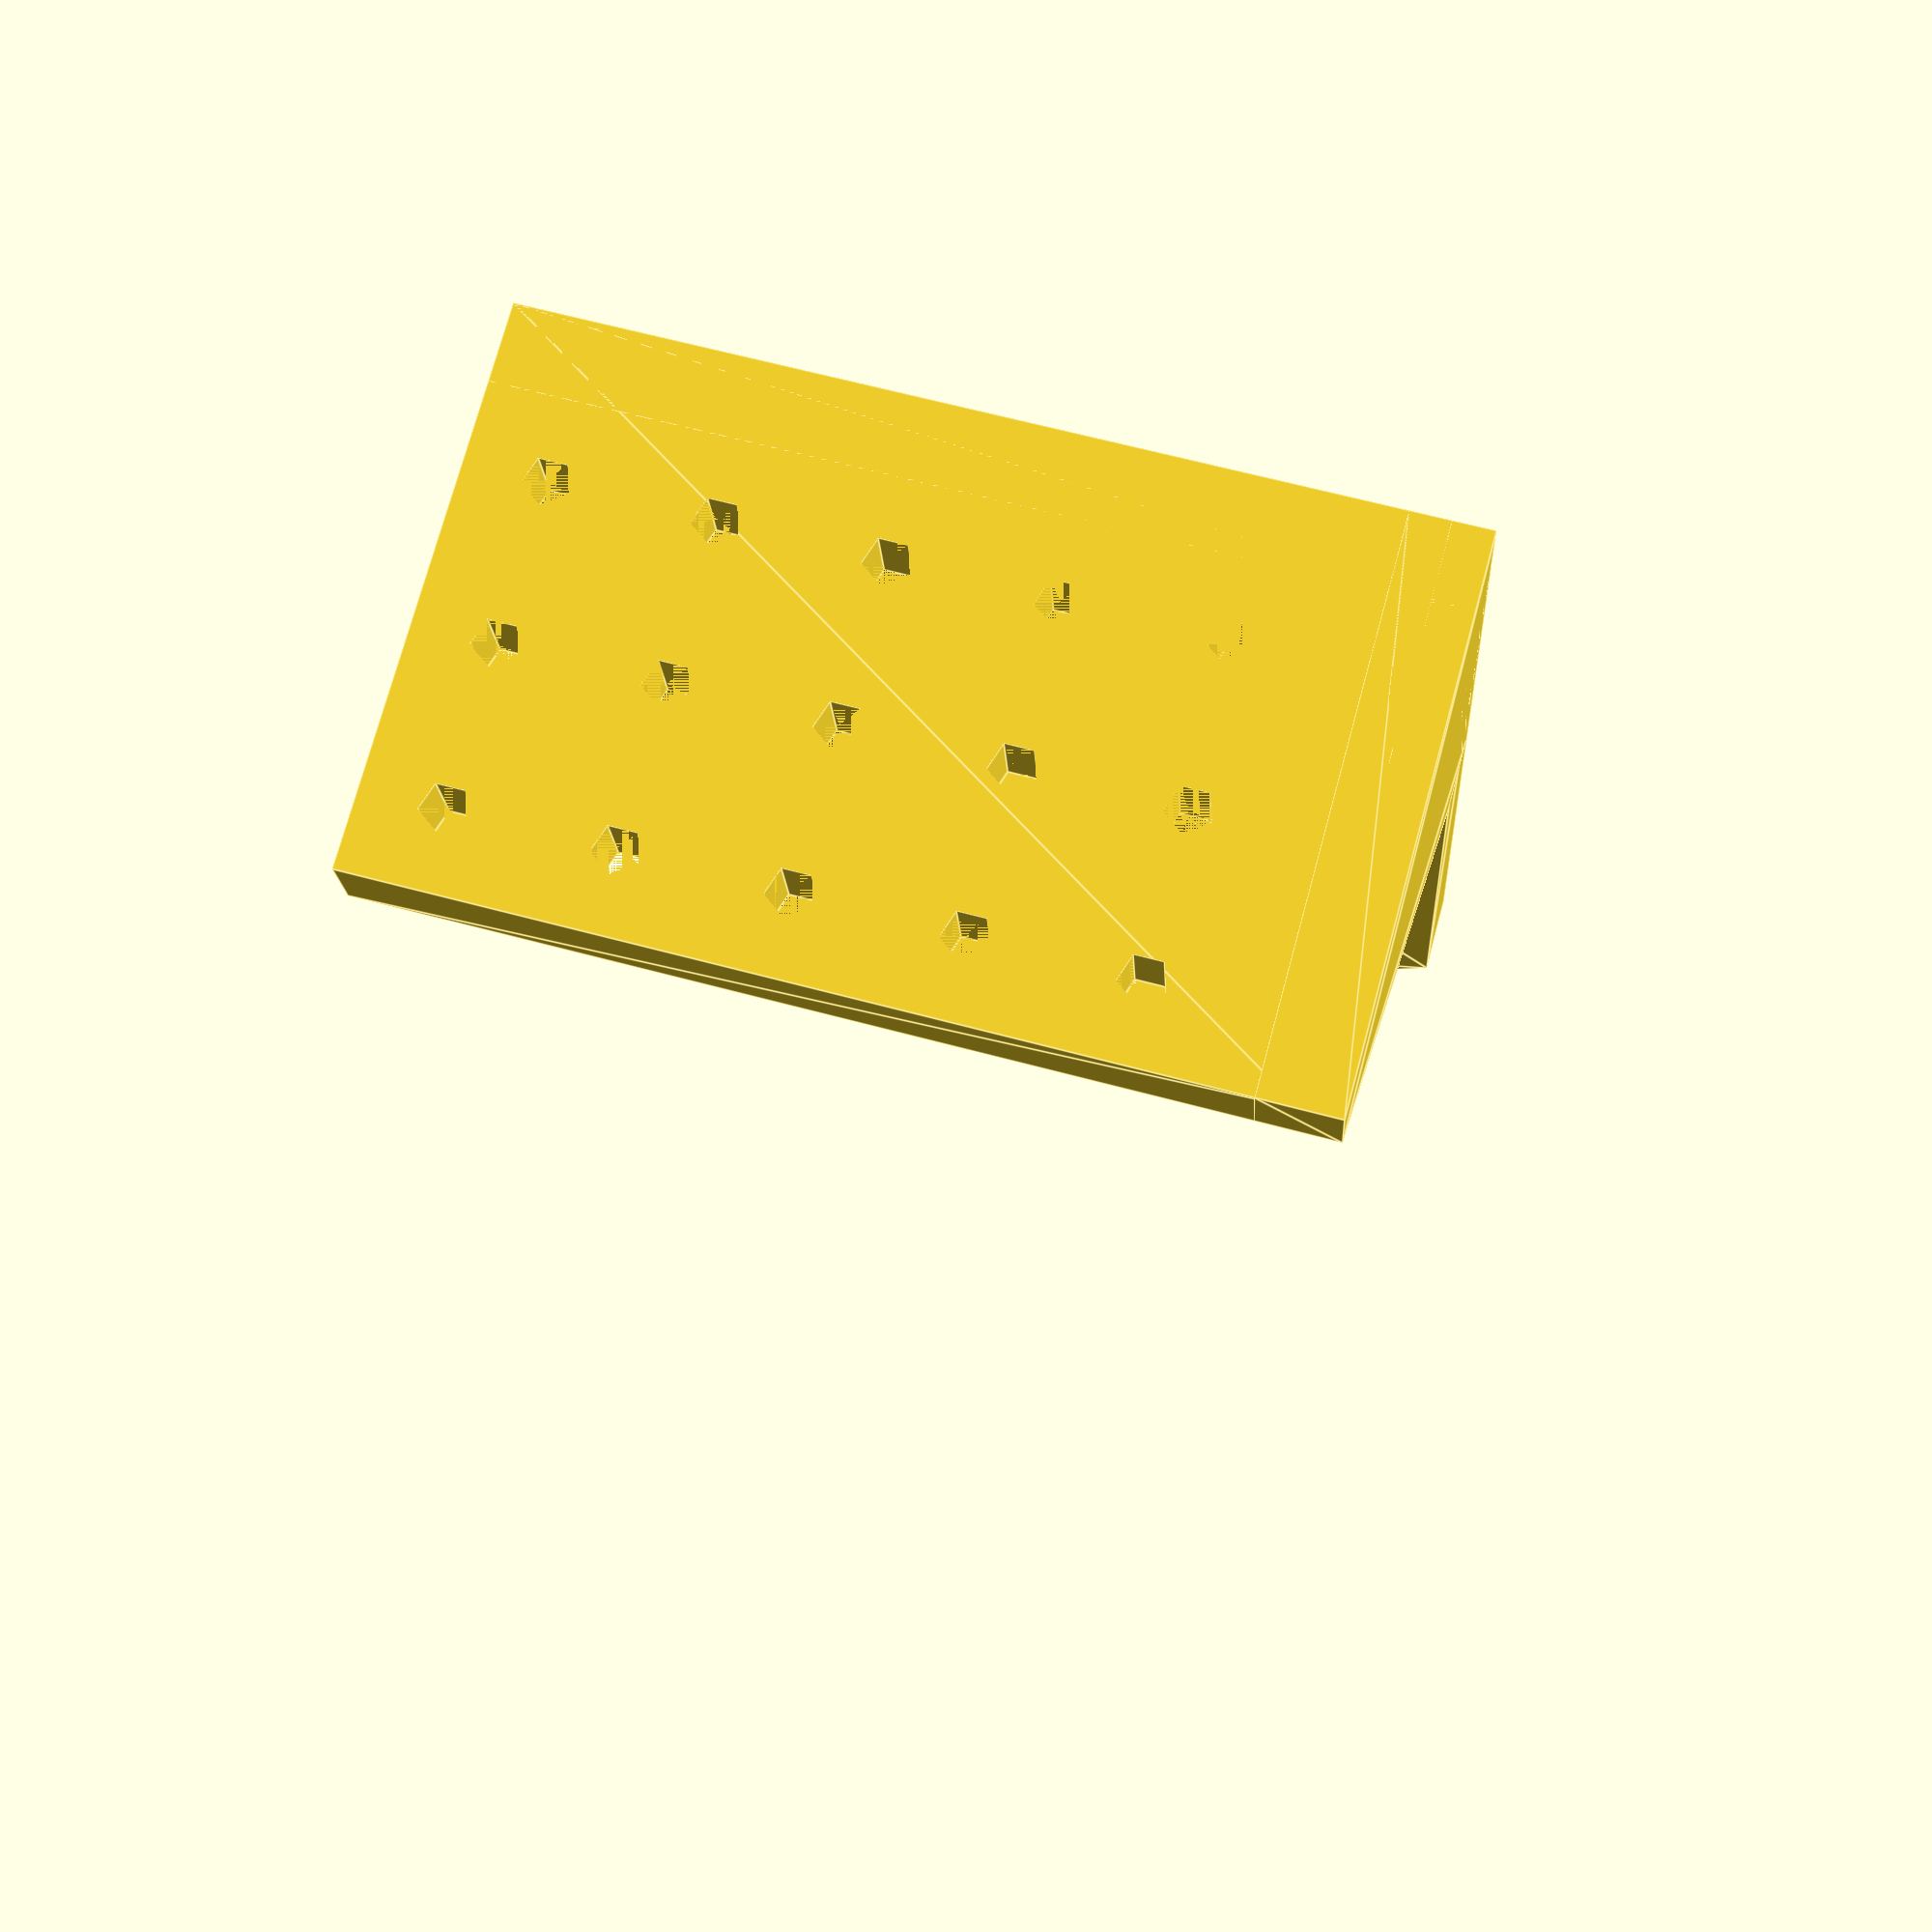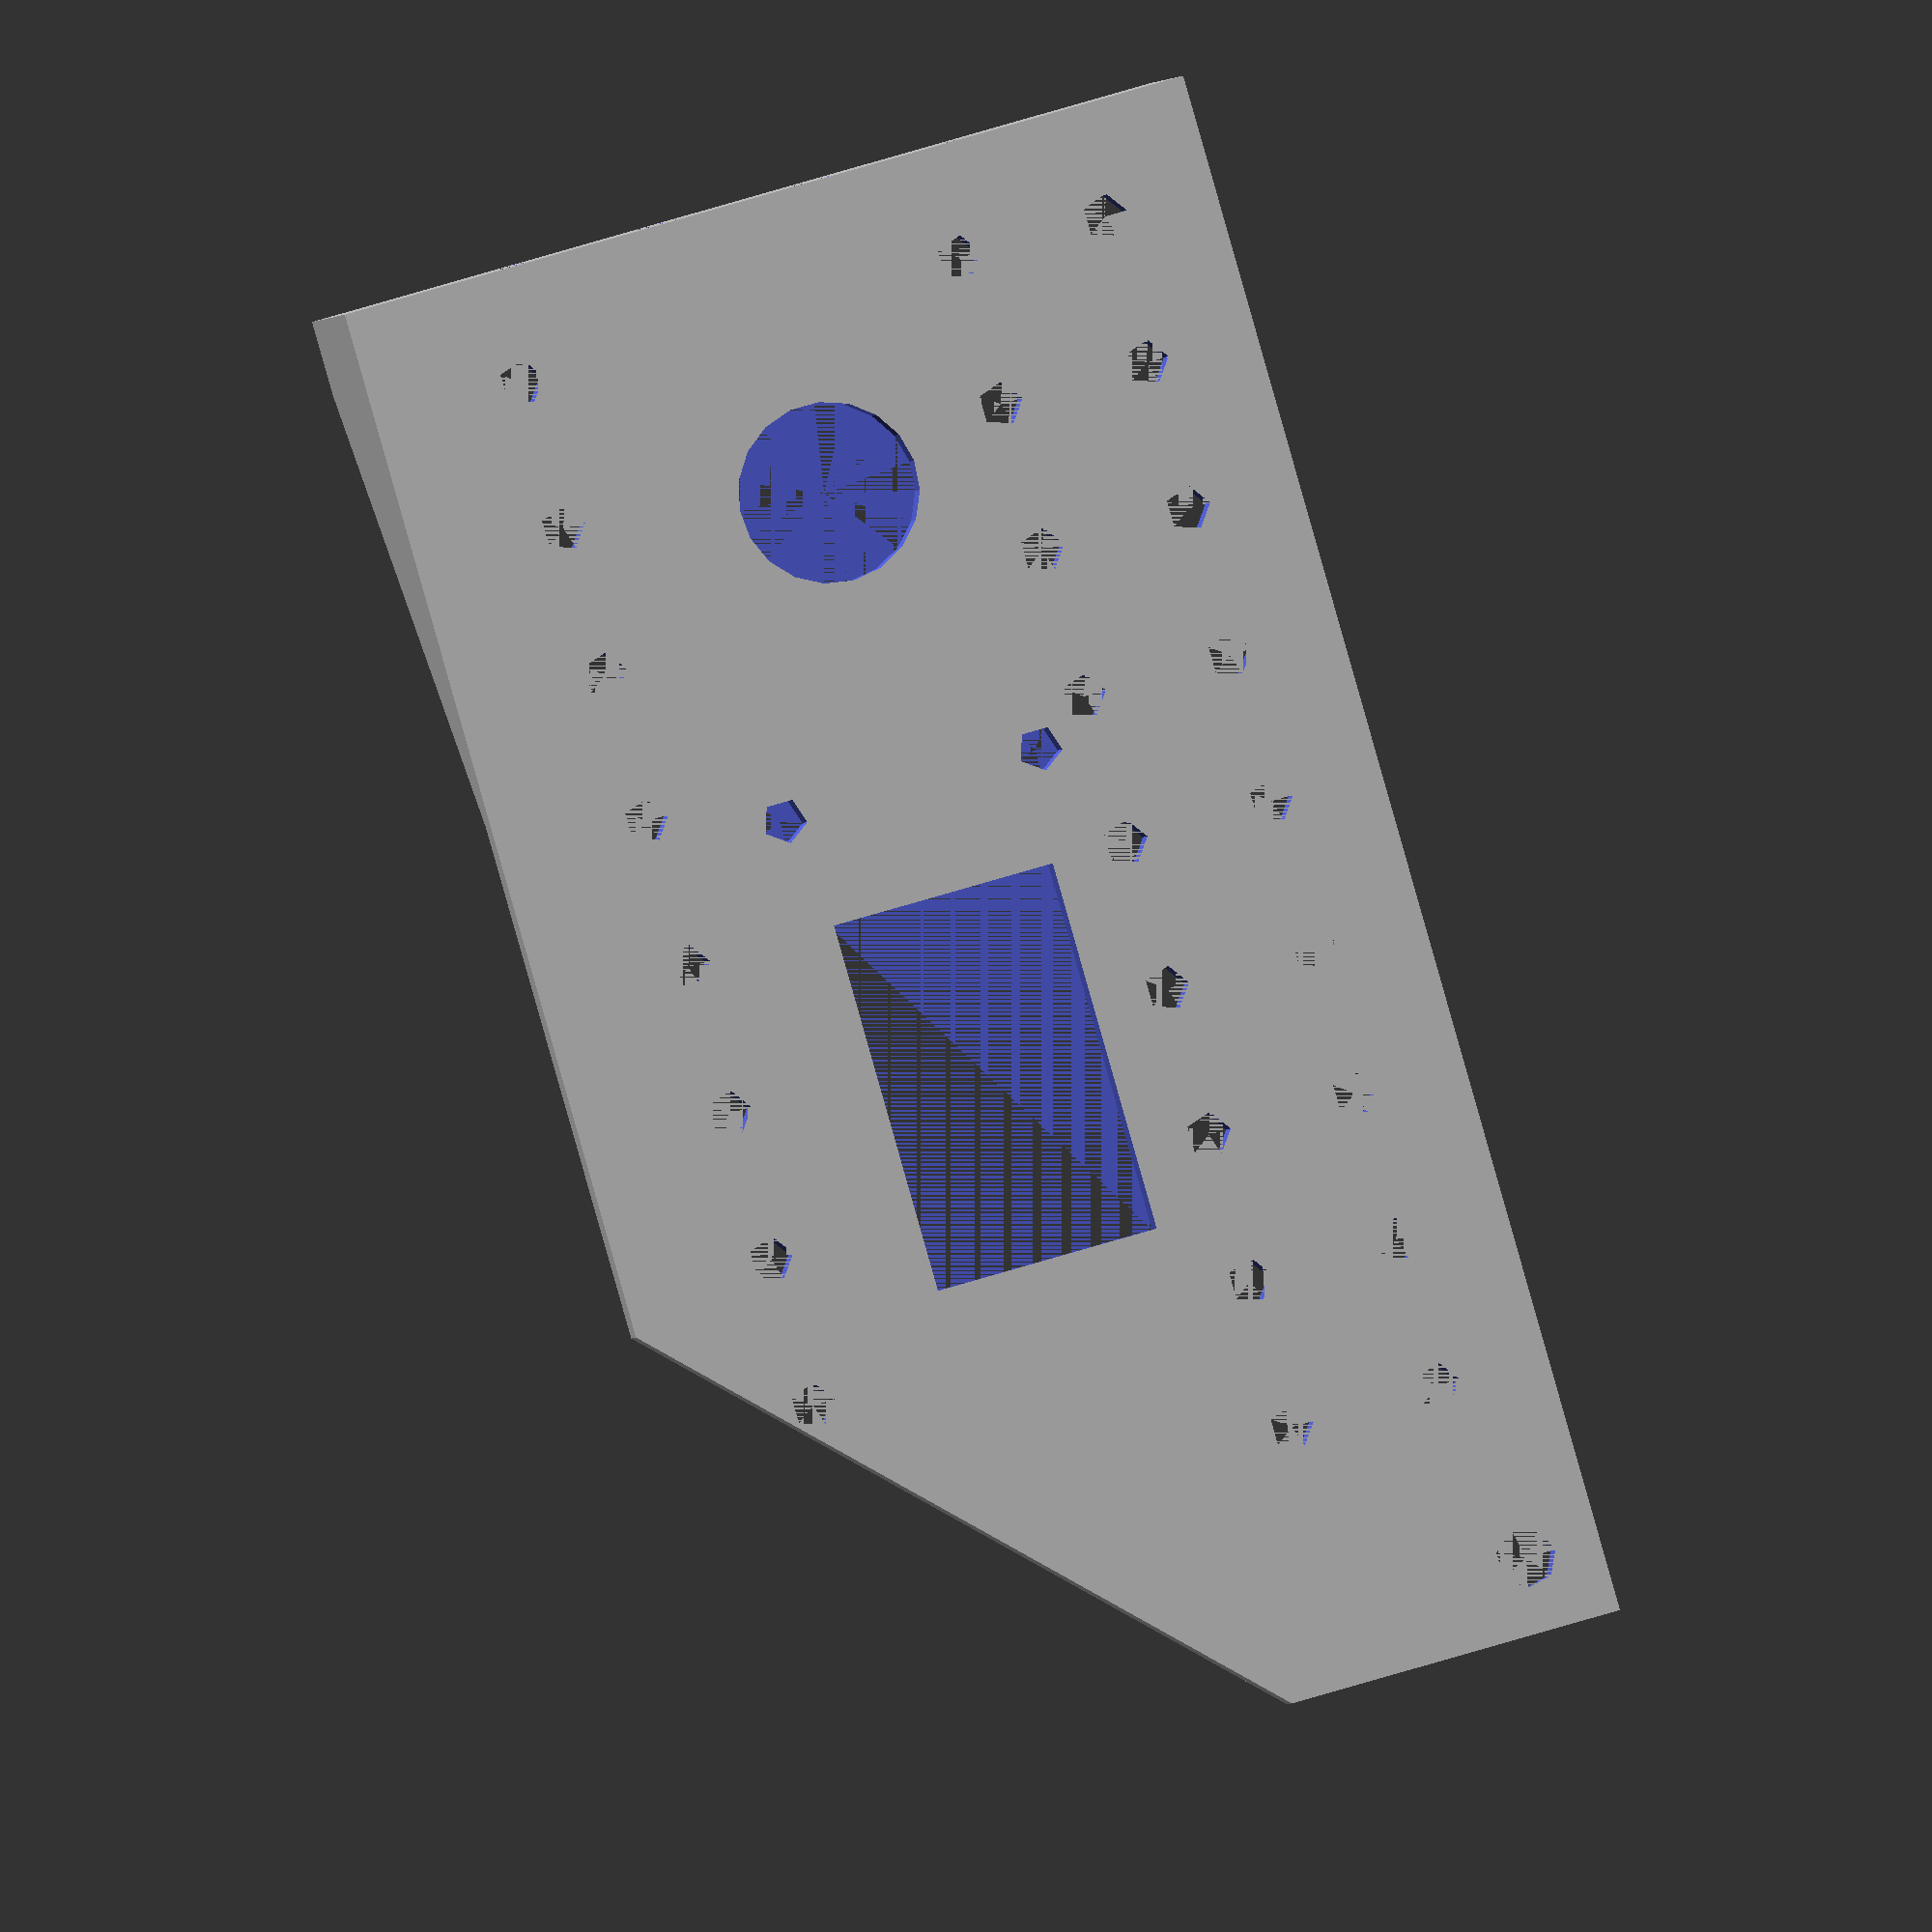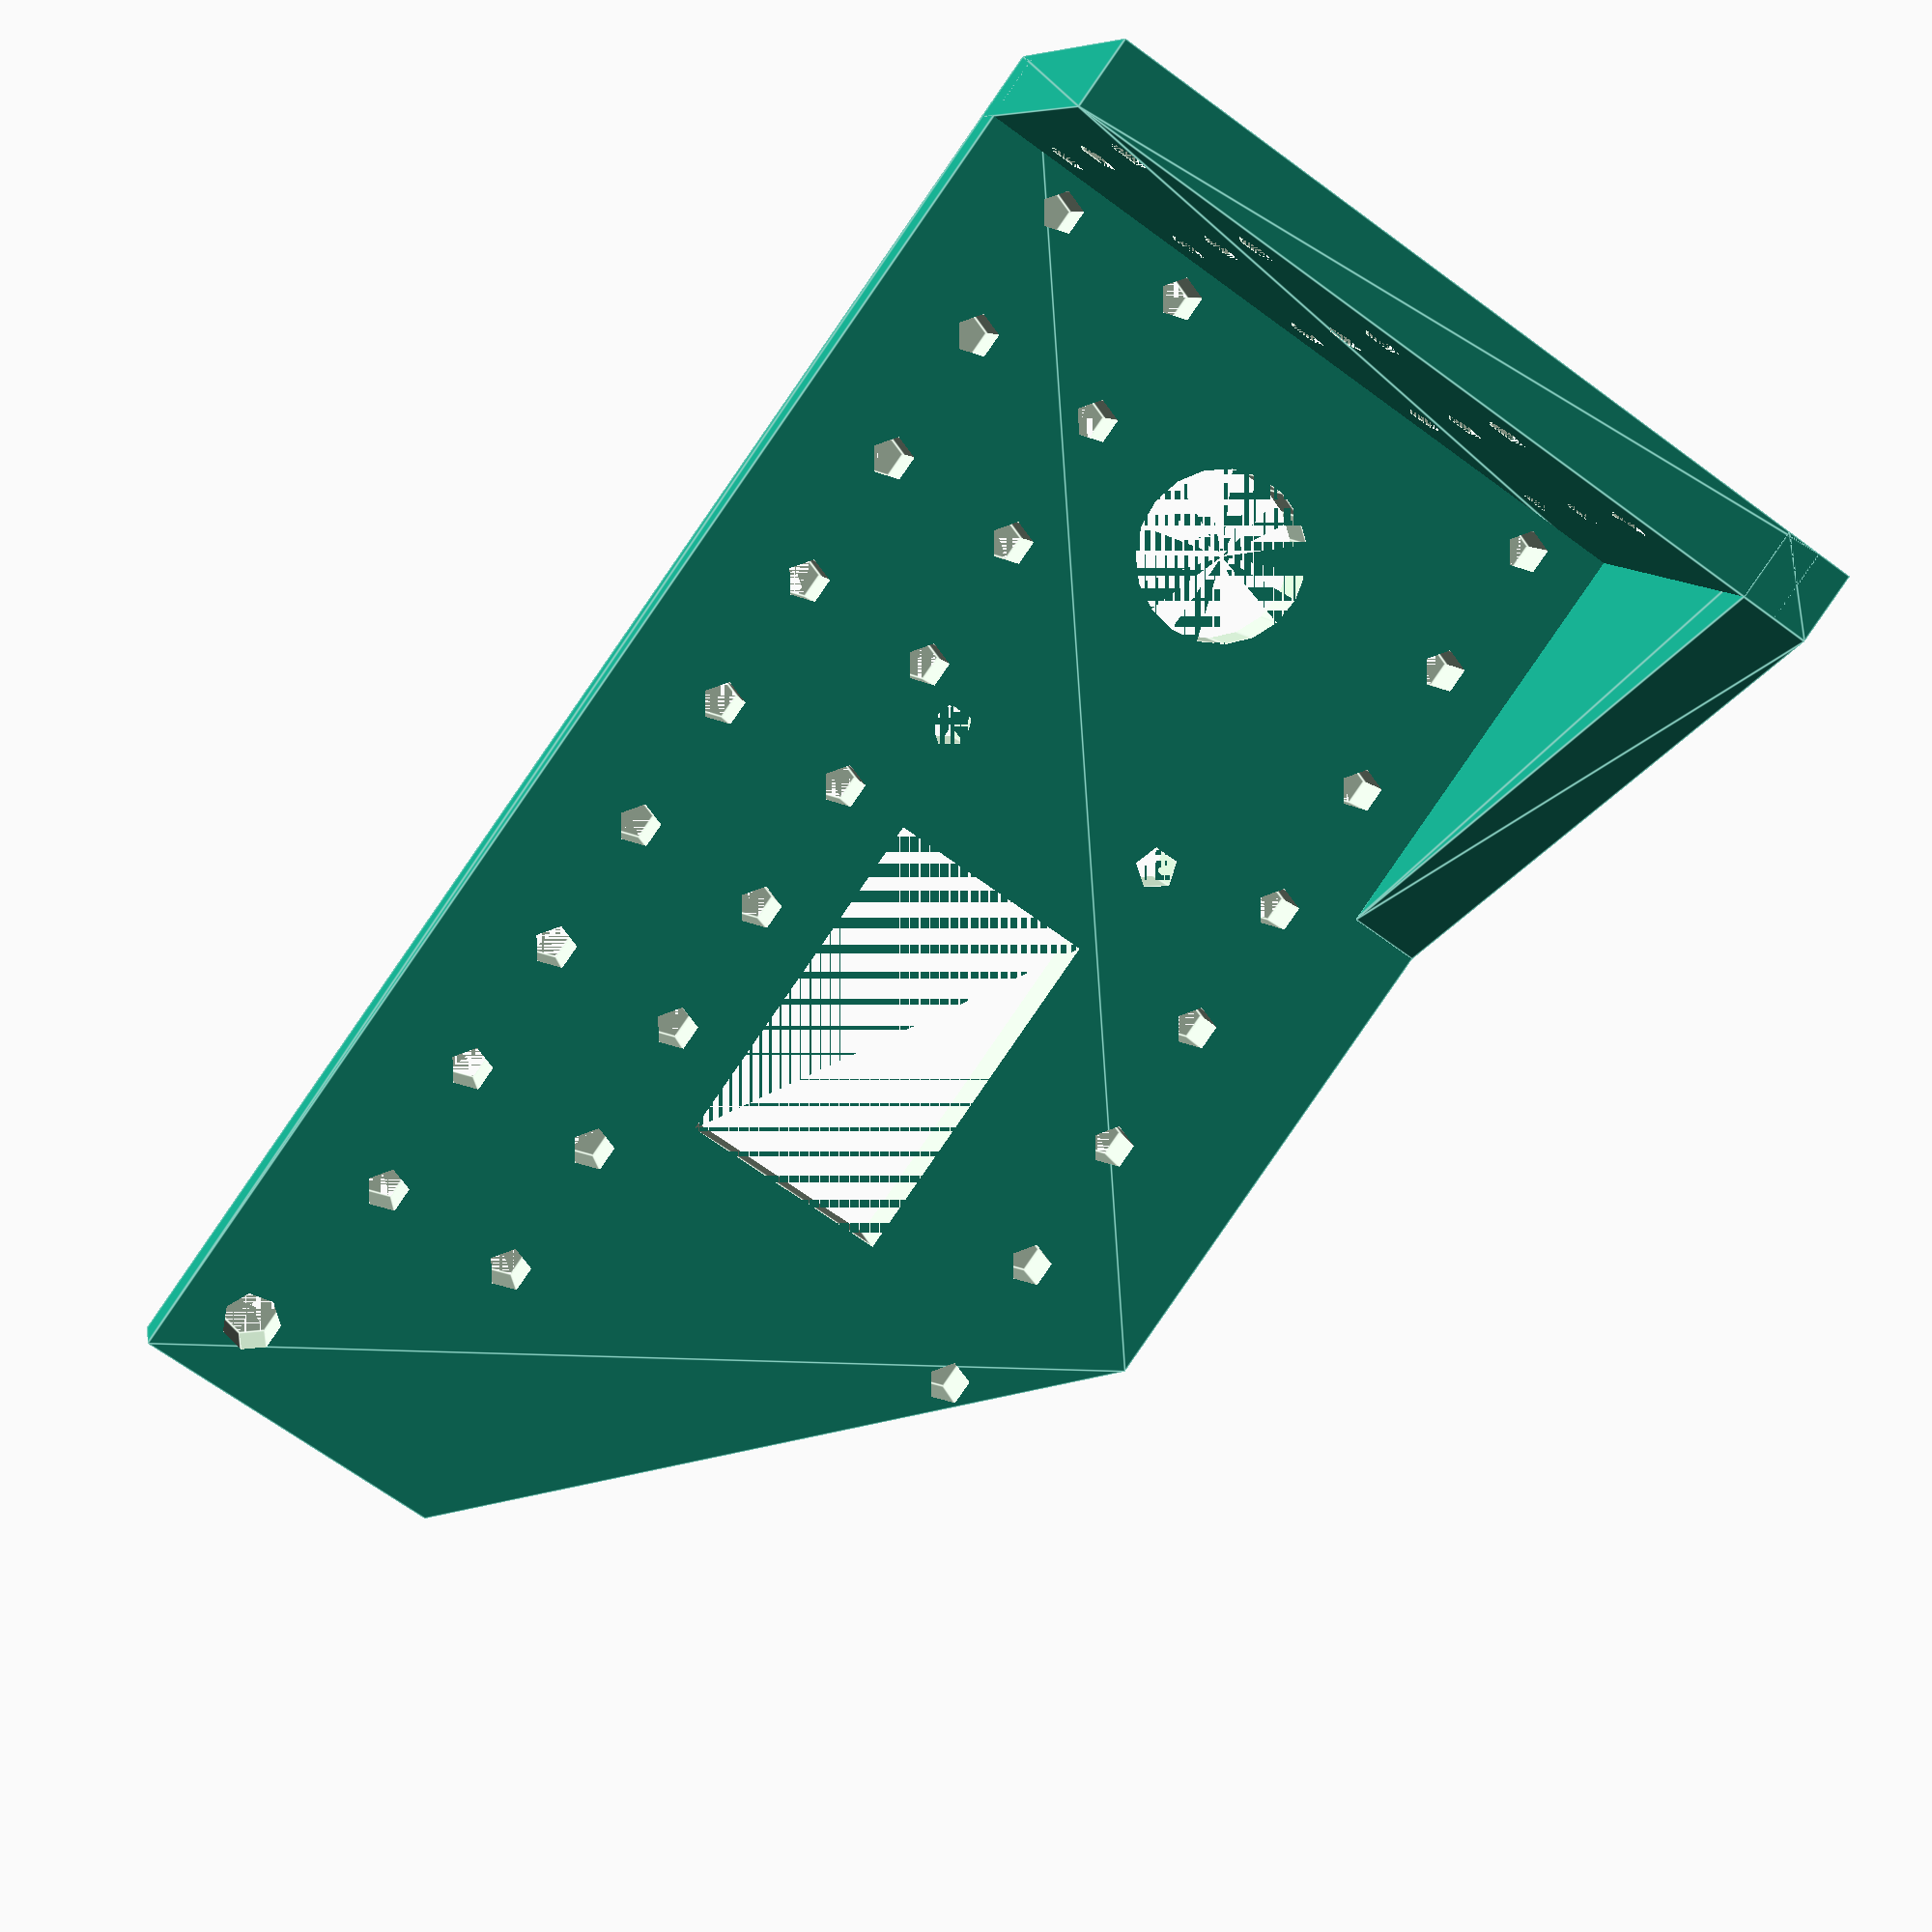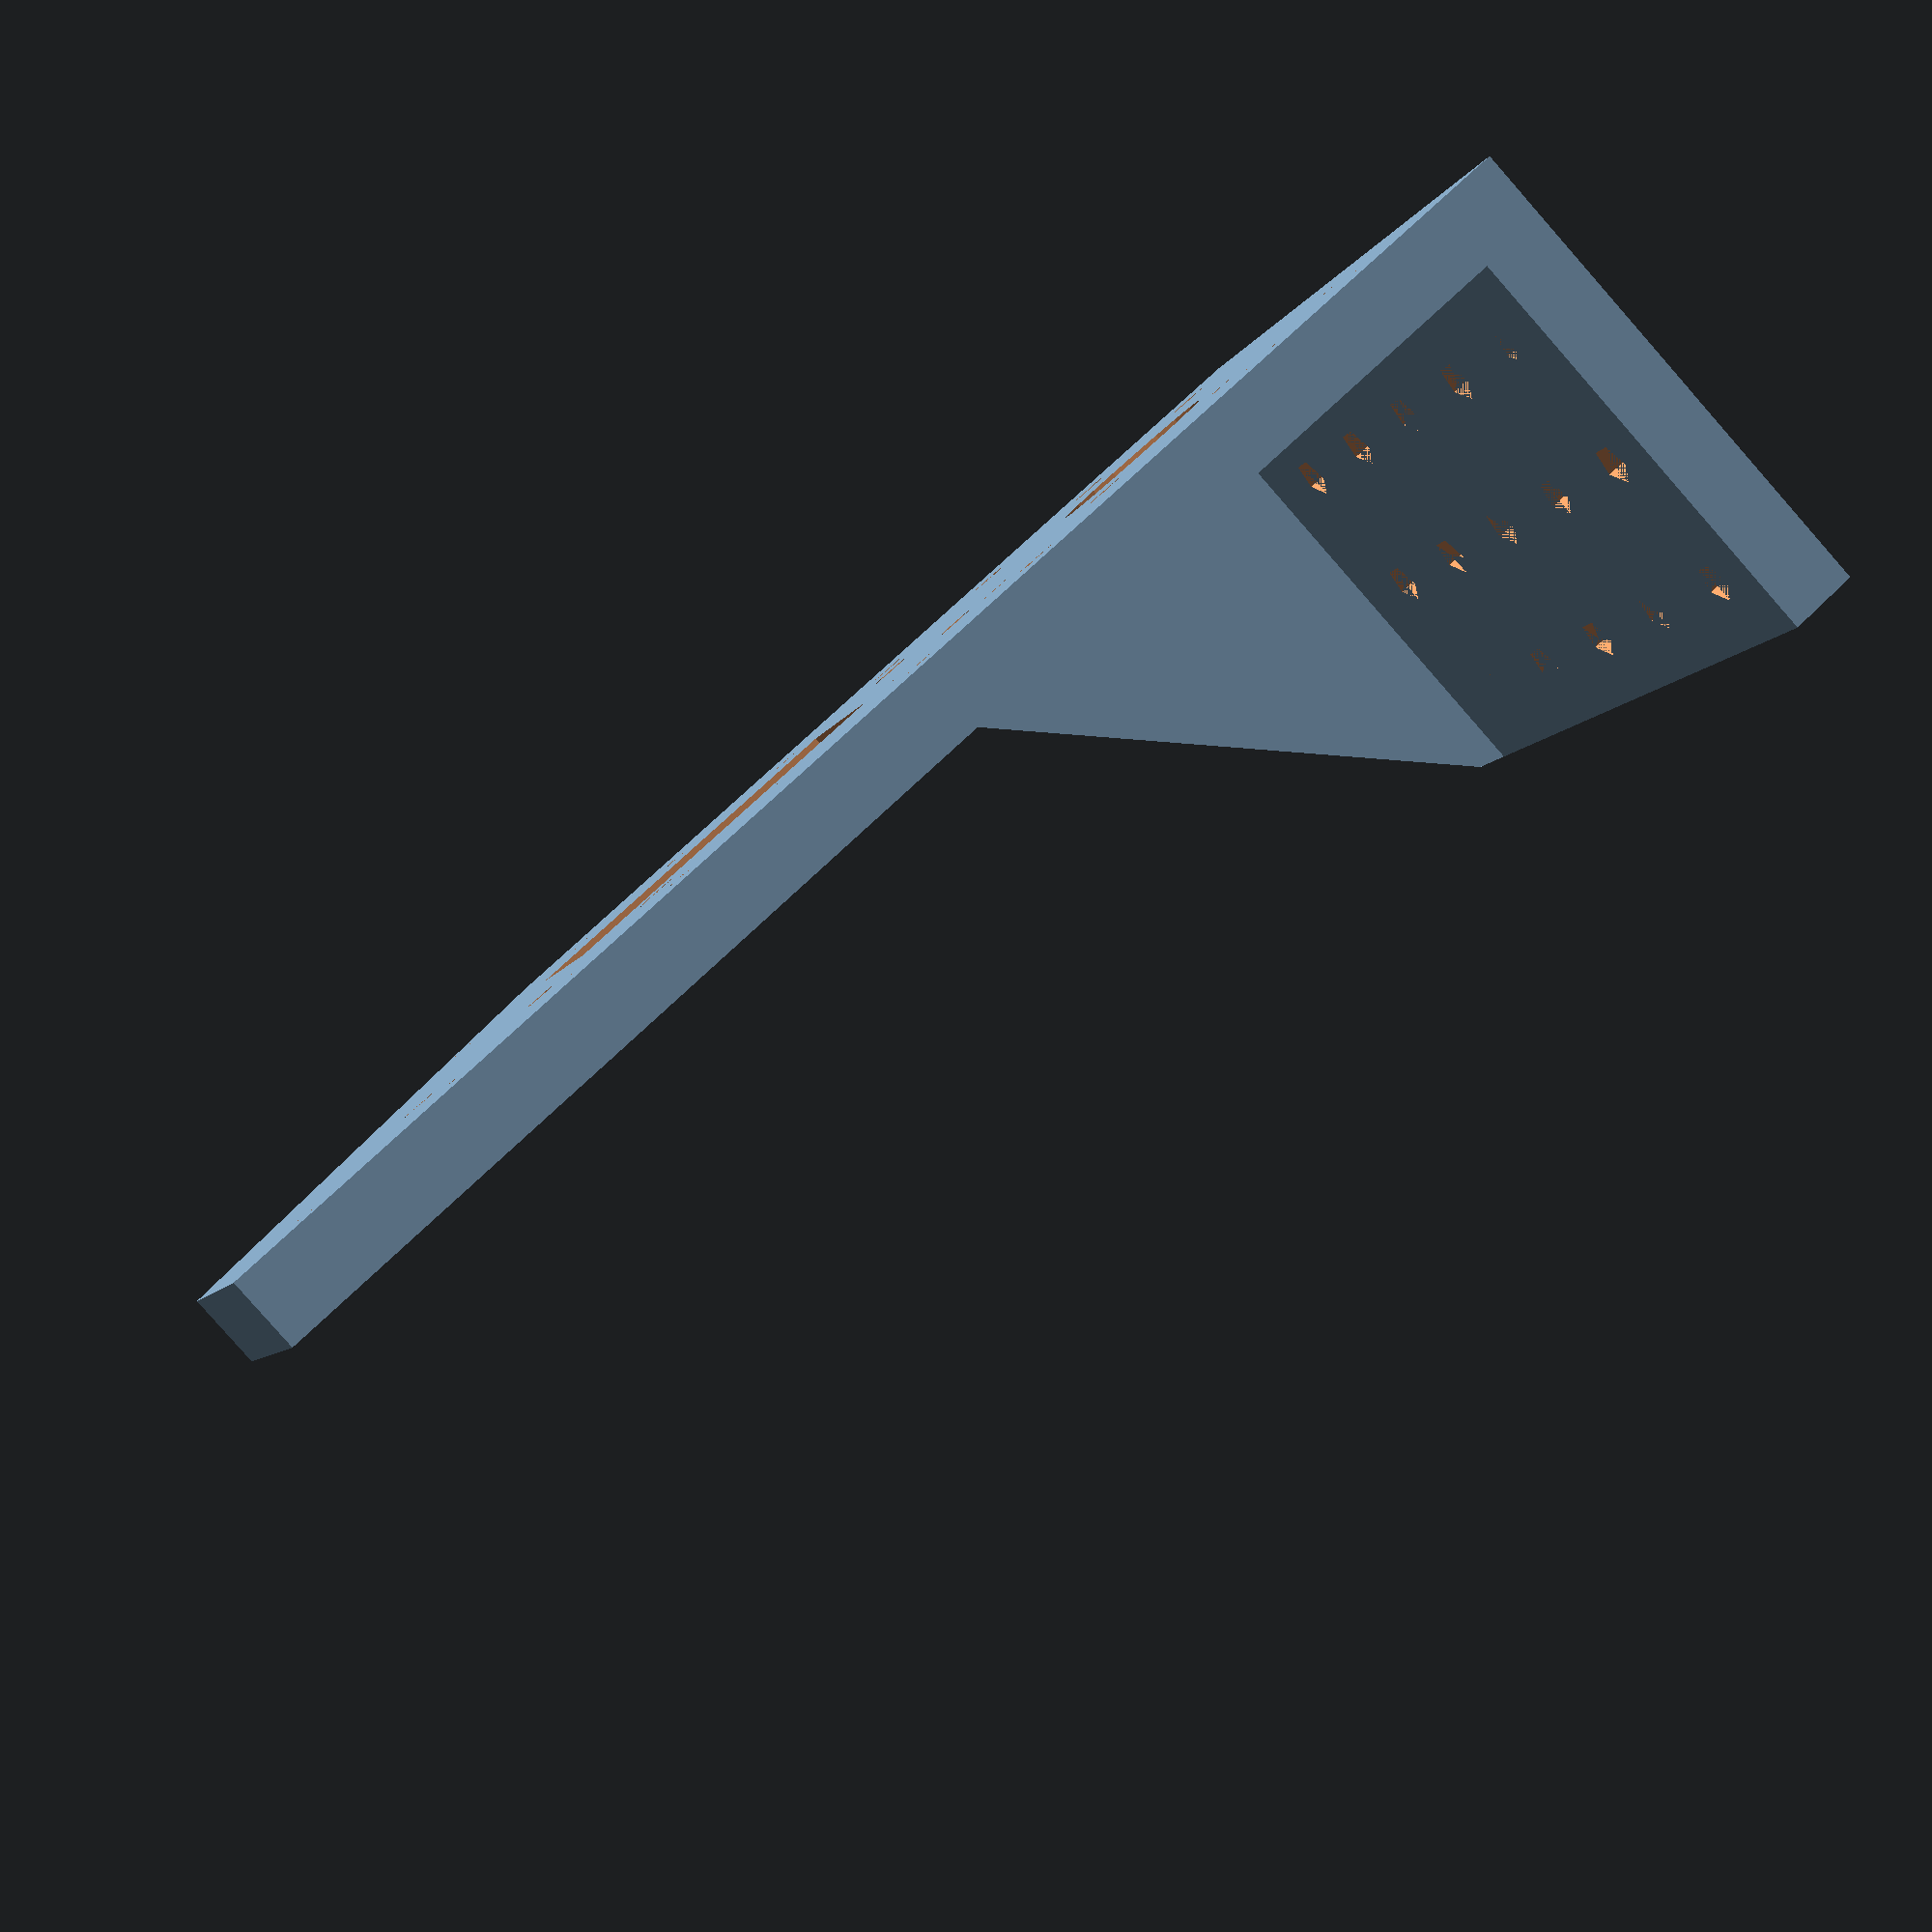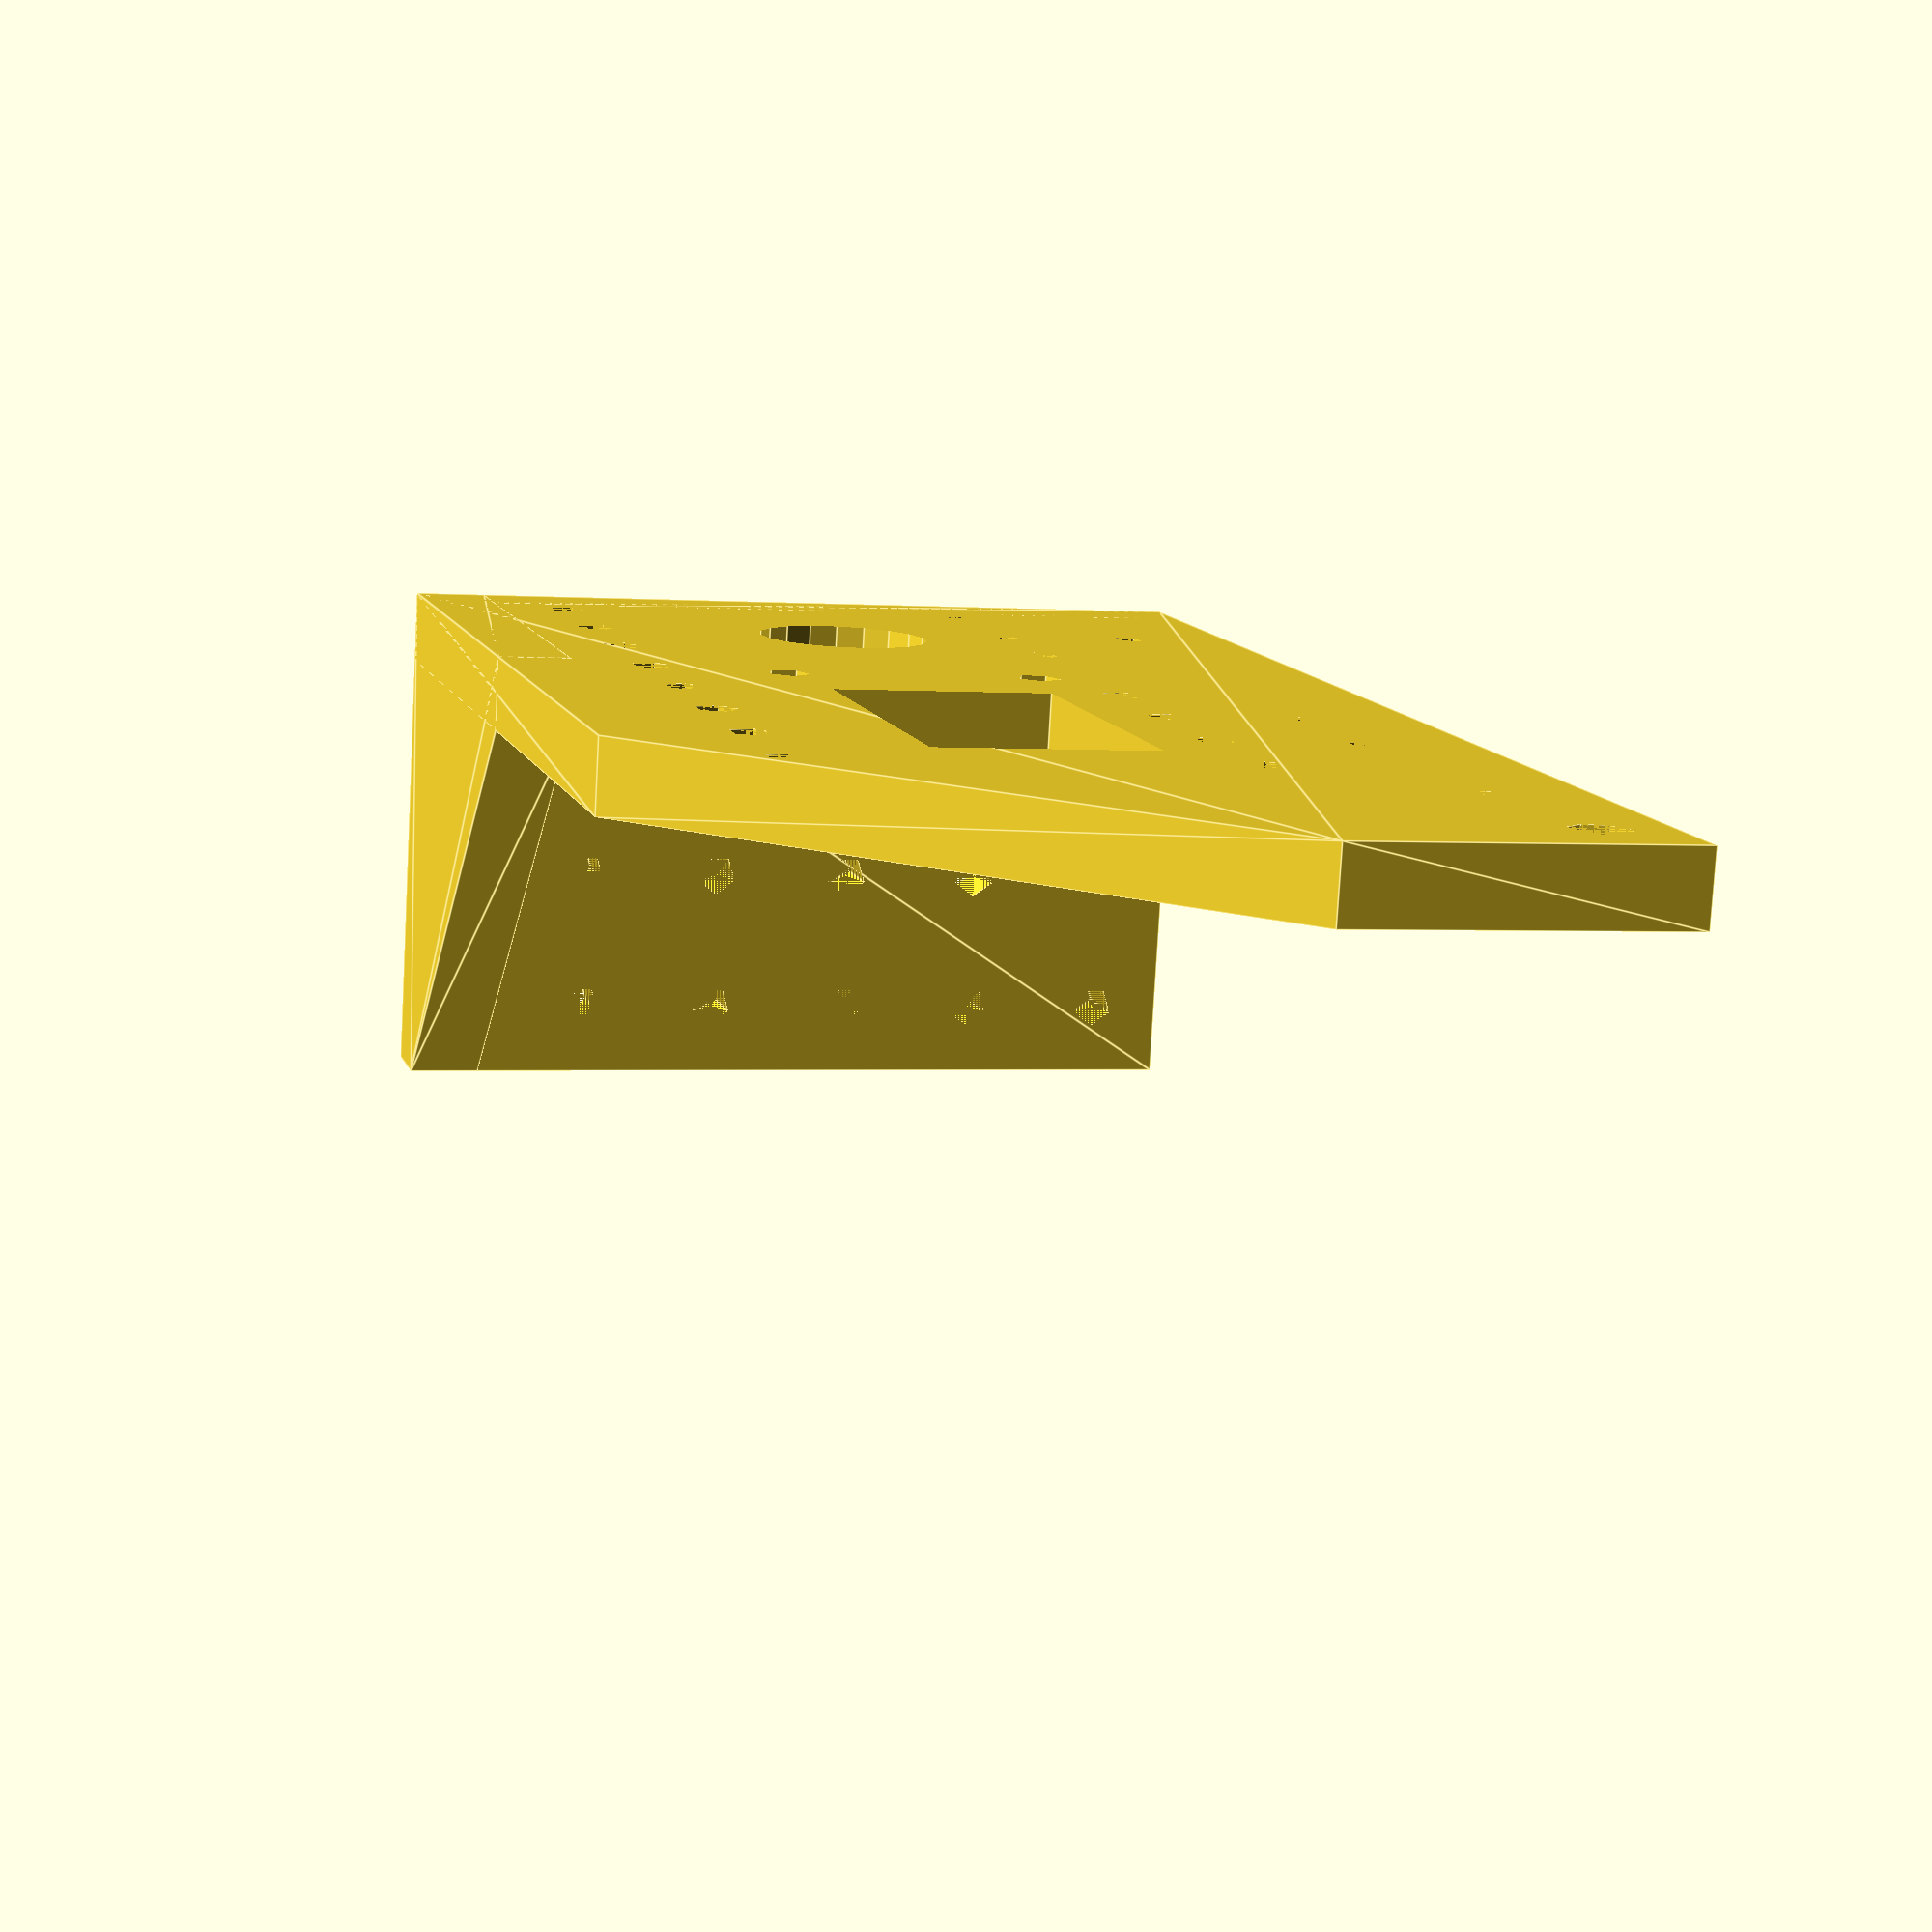
<openscad>
module articulated_base() {
	difference() {
		union() {
			hull() {
				cube([120, 105, 10]);
				translate([0, 0, 35])
					cube([120, 70, 10]);
			}
		}

		translate([4, 4, -0.1])
			cube([112, 105, 50]);

		#rotate([0, 90, 0]) {
			translate([-5, 100])
				cylinder(d = 4, h = 125);
			translate([-30, 20])
				cylinder(d = 7, h = 125);
			for(offset = [-17.5/2, 17.5/2])
				translate([offset - 30, 40])
					cylinder(d = 3, h = 125);

			for(x = [7.5:10:17.5])
				for(y = [7.5:10:87.5])
					translate([-x, y])
						cylinder(d = 3, h = 125);
		}

		for(z = [7.5:10:37.5])
			for(x = [5:10:120])
				translate([x, 0, z])
					rotate([-90, 0, 0])
						cylinder(d = 3, h = 5);
		
	}
}

module bar() {
	difference() {
		cube([130, 30, 5]);

		for(x = [5:10:145])
			for(y = [5:10:55])
				translate([x, y, z])
					cylinder(d = 3, h = 10);
	}
}

module sidePiece() {
	difference() {
		union() {
			hull() {
				cube([5, 105, 20 + 2.5]);
				translate([0, 0, 45])
					cube([5, 70, 10 + 2.5]);
			}
			hull() {
				cube([35, 5, 55]);
			}
			translate([0, 0, 52.5])
				hull() {
					cube([5, 35, 5]);
					cube([35, 5, 5]);
				}
		}

		rotate([0, 90, 0]) {
			translate([-5, 100])
				cylinder(d = 4, h = 125);
			for(x = [7.5, 17.5, 47.5])
				for(y = [7.5:10:87.5])
					translate([-x, y])
						cylinder(d = 3, h = 125);
		}

		for(z = [2.5:10:42.5])
			for(x = [5:10:120])
				translate([x+5, 0, z+2.5])
					rotate([-90, 0, 0])
						cylinder(d = 3, h = 5);

		translate([-1, 5, 30])
			rotate([90, 0, 90])
				union() {
					translate([15, 0])
						cylinder(d = 12, h = 6);

					translate([15+20, 17.5/2])
						cylinder(d = 3, h = 6);
					translate([15+20, -17.5/2])
						cylinder(d = 3, h = 6);

					translate([15+20+7.5, -15/2])
						cube([25, 15, 6]);
				}
	}
}

//bar();
sidePiece();
//articulated_base();

</openscad>
<views>
elev=117.3 azim=348.7 roll=254.5 proj=p view=edges
elev=103.0 azim=282.7 roll=106.3 proj=o view=wireframe
elev=247.9 azim=286.3 roll=306.4 proj=p view=edges
elev=6.7 azim=132.9 roll=165.8 proj=p view=wireframe
elev=180.9 azim=282.1 roll=105.6 proj=p view=edges
</views>
